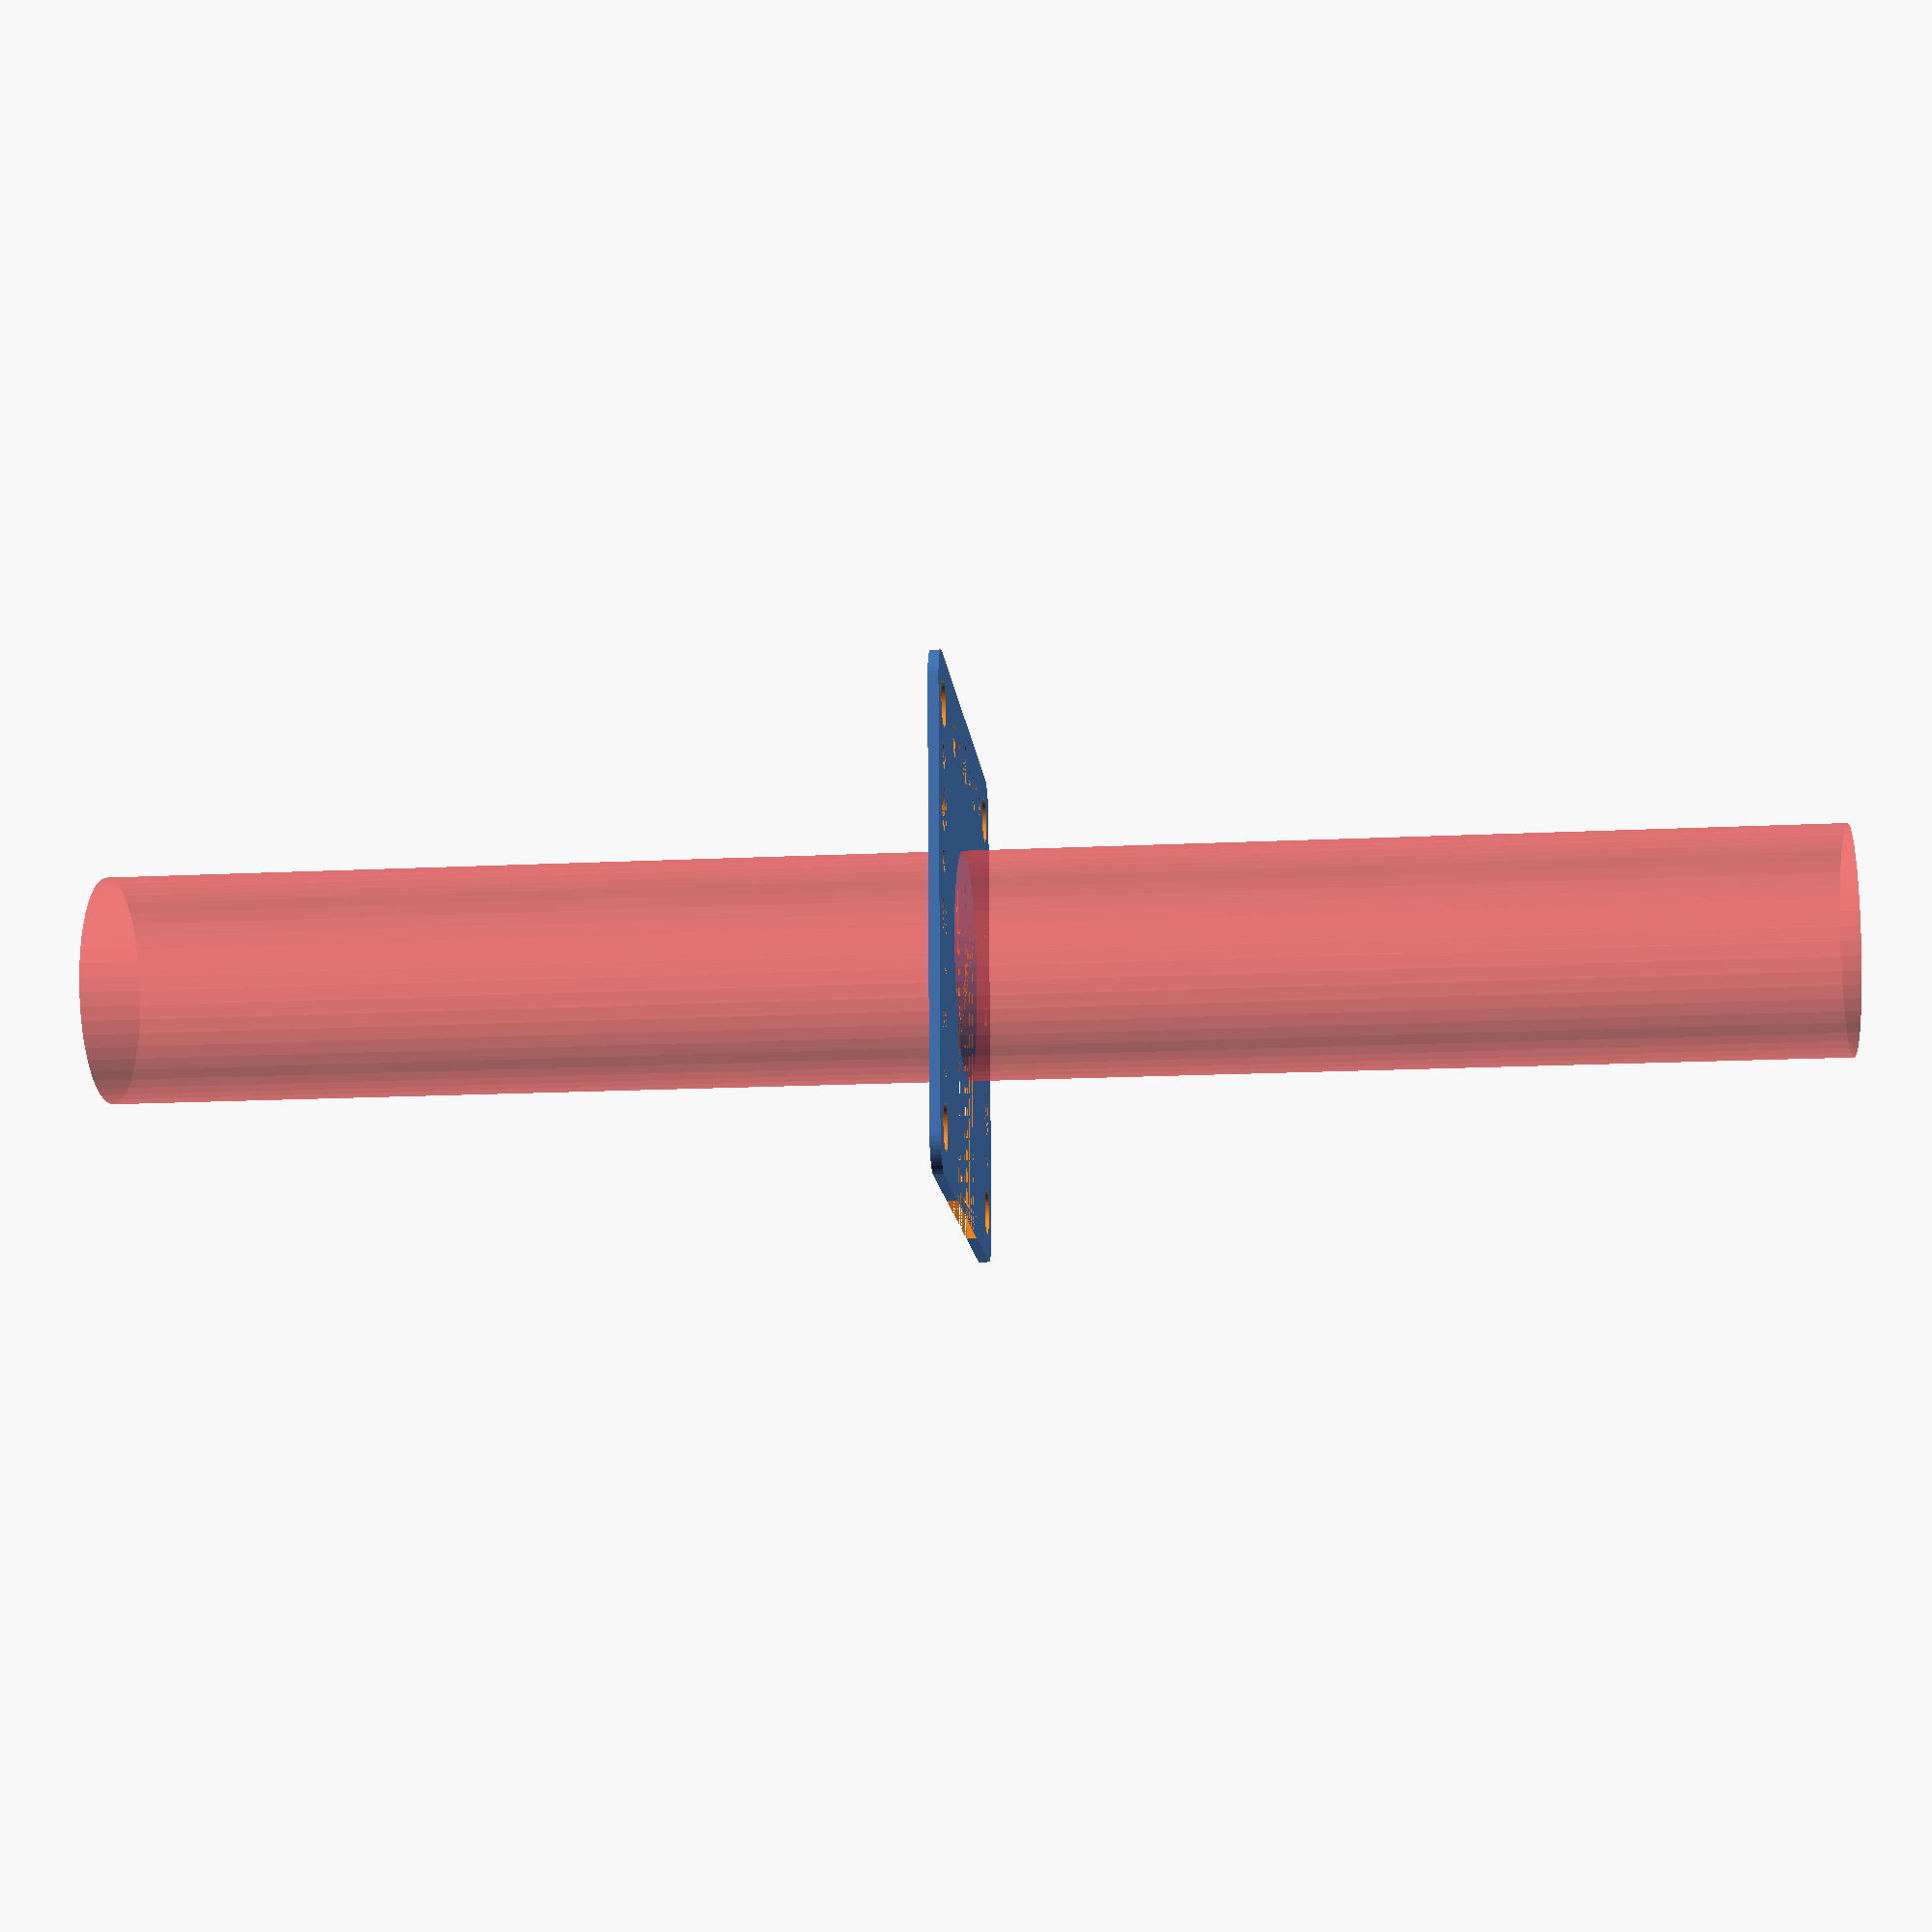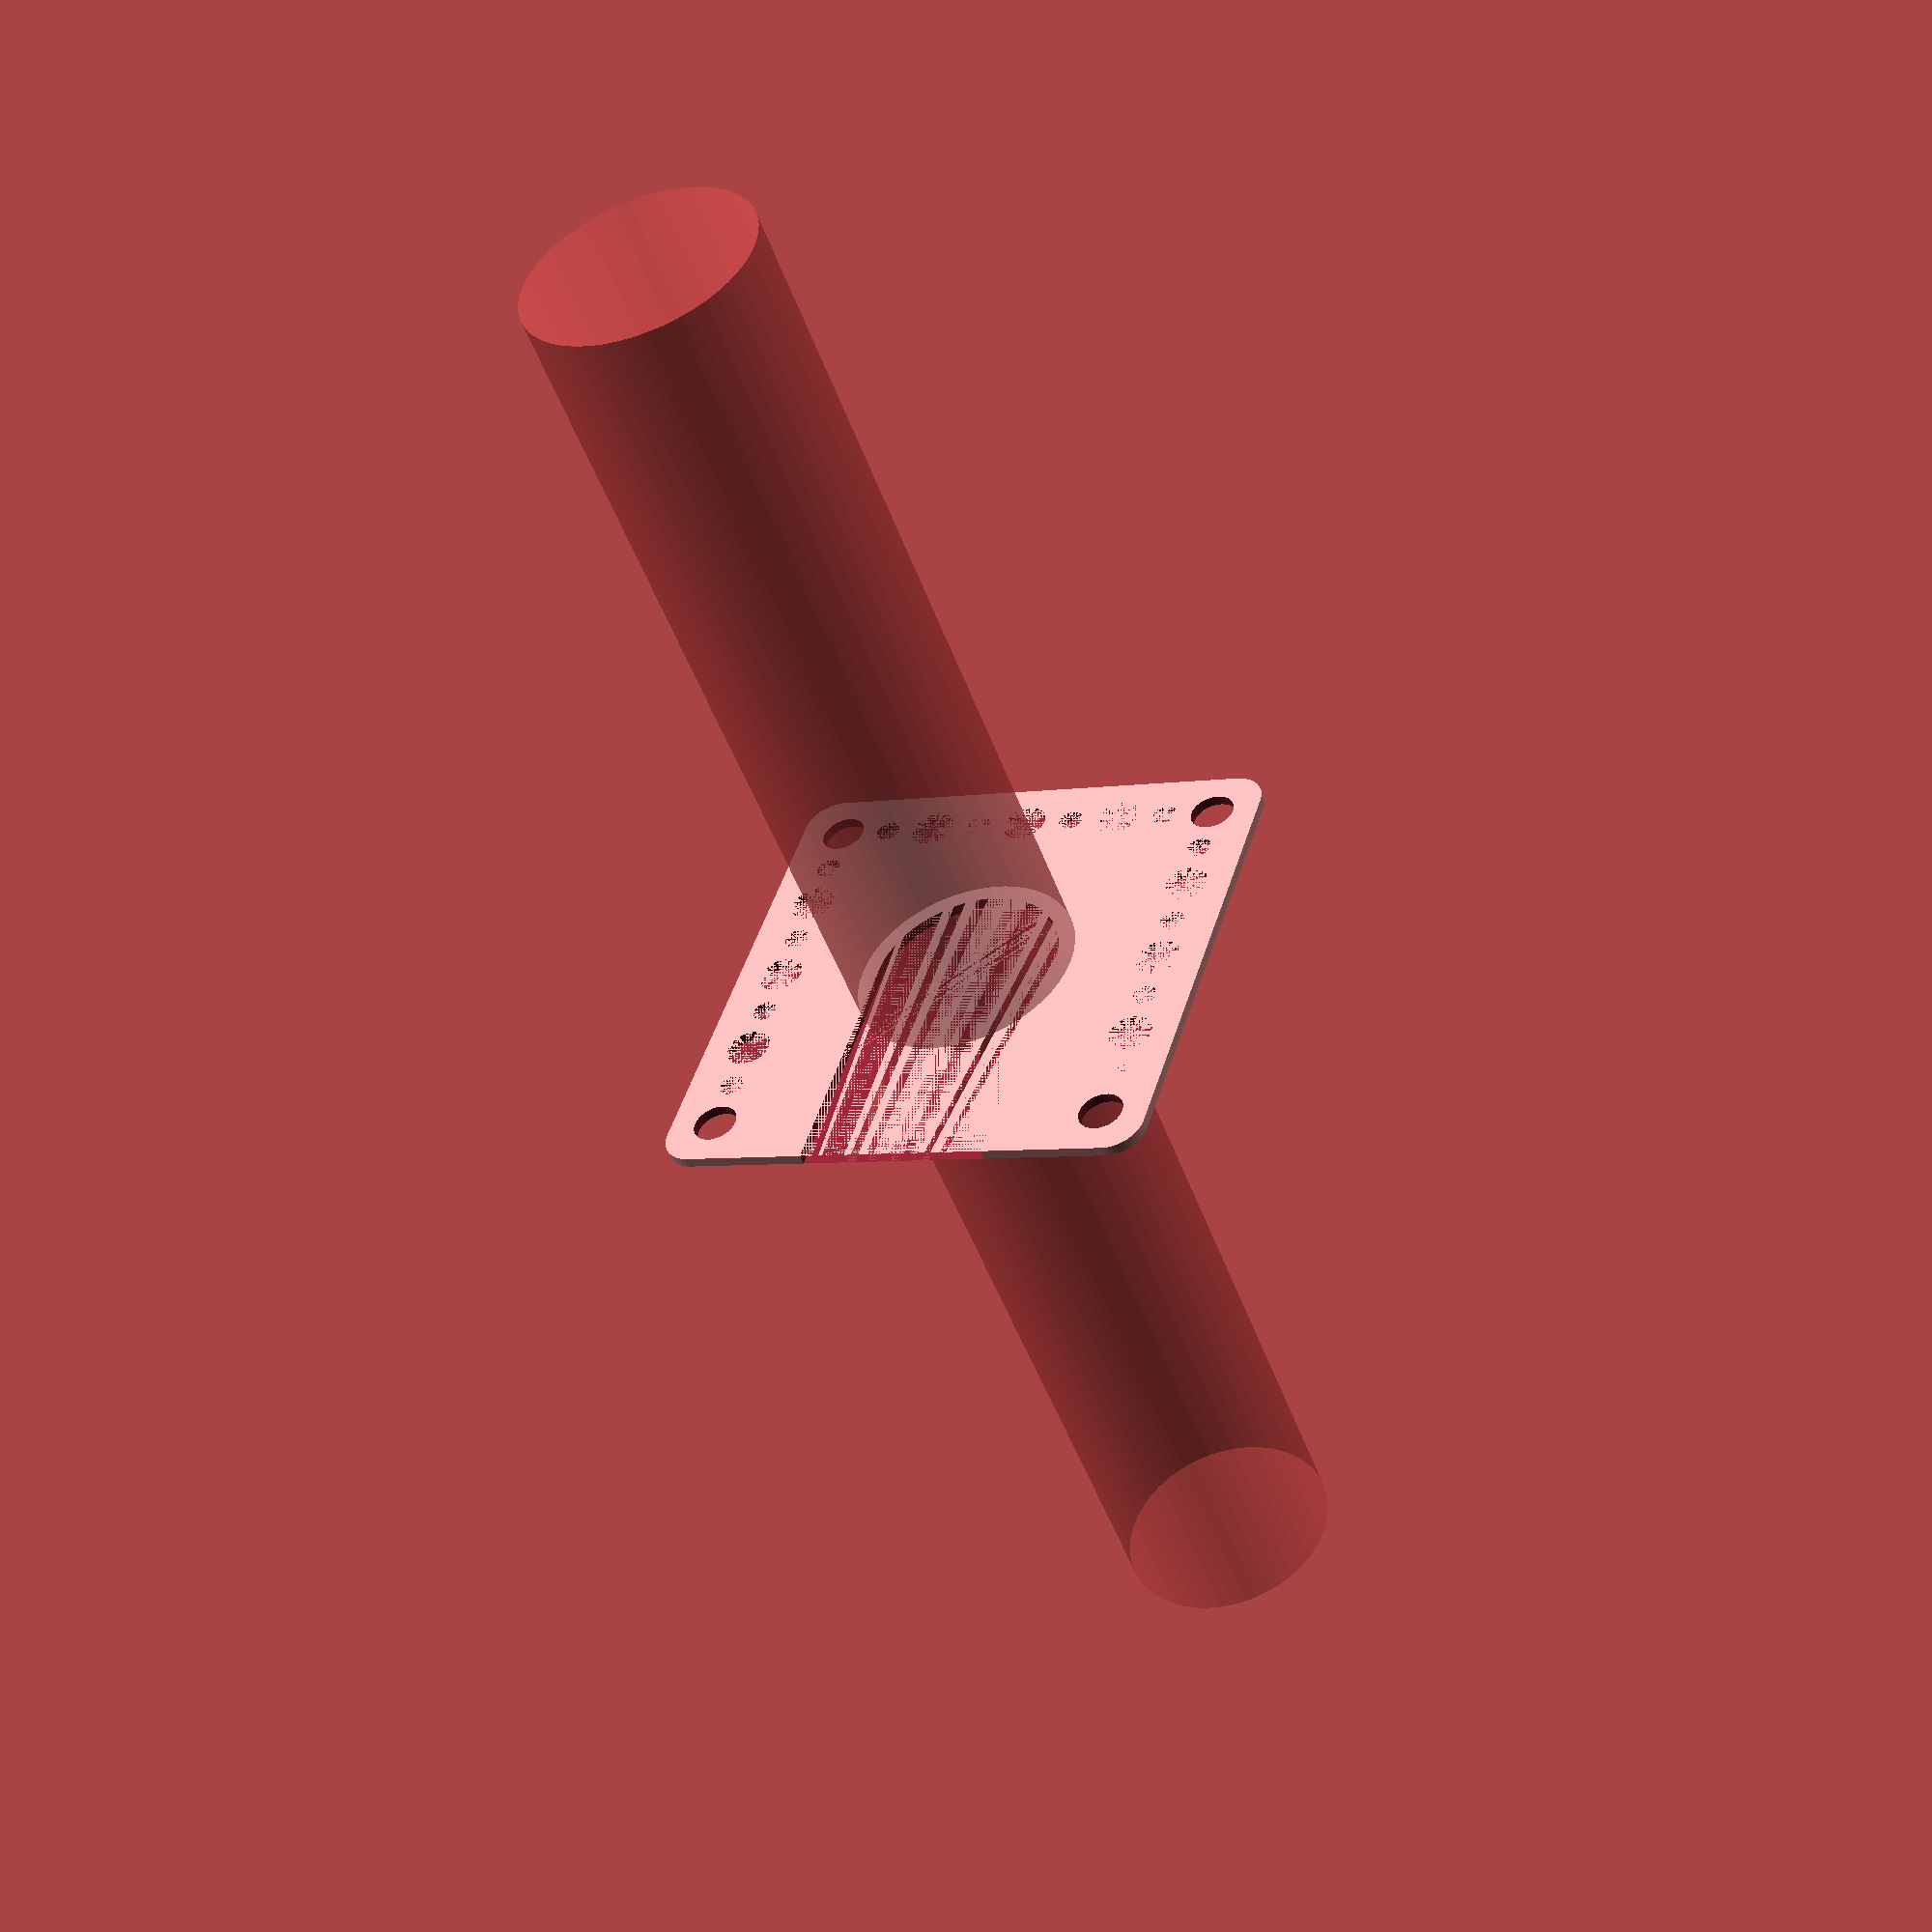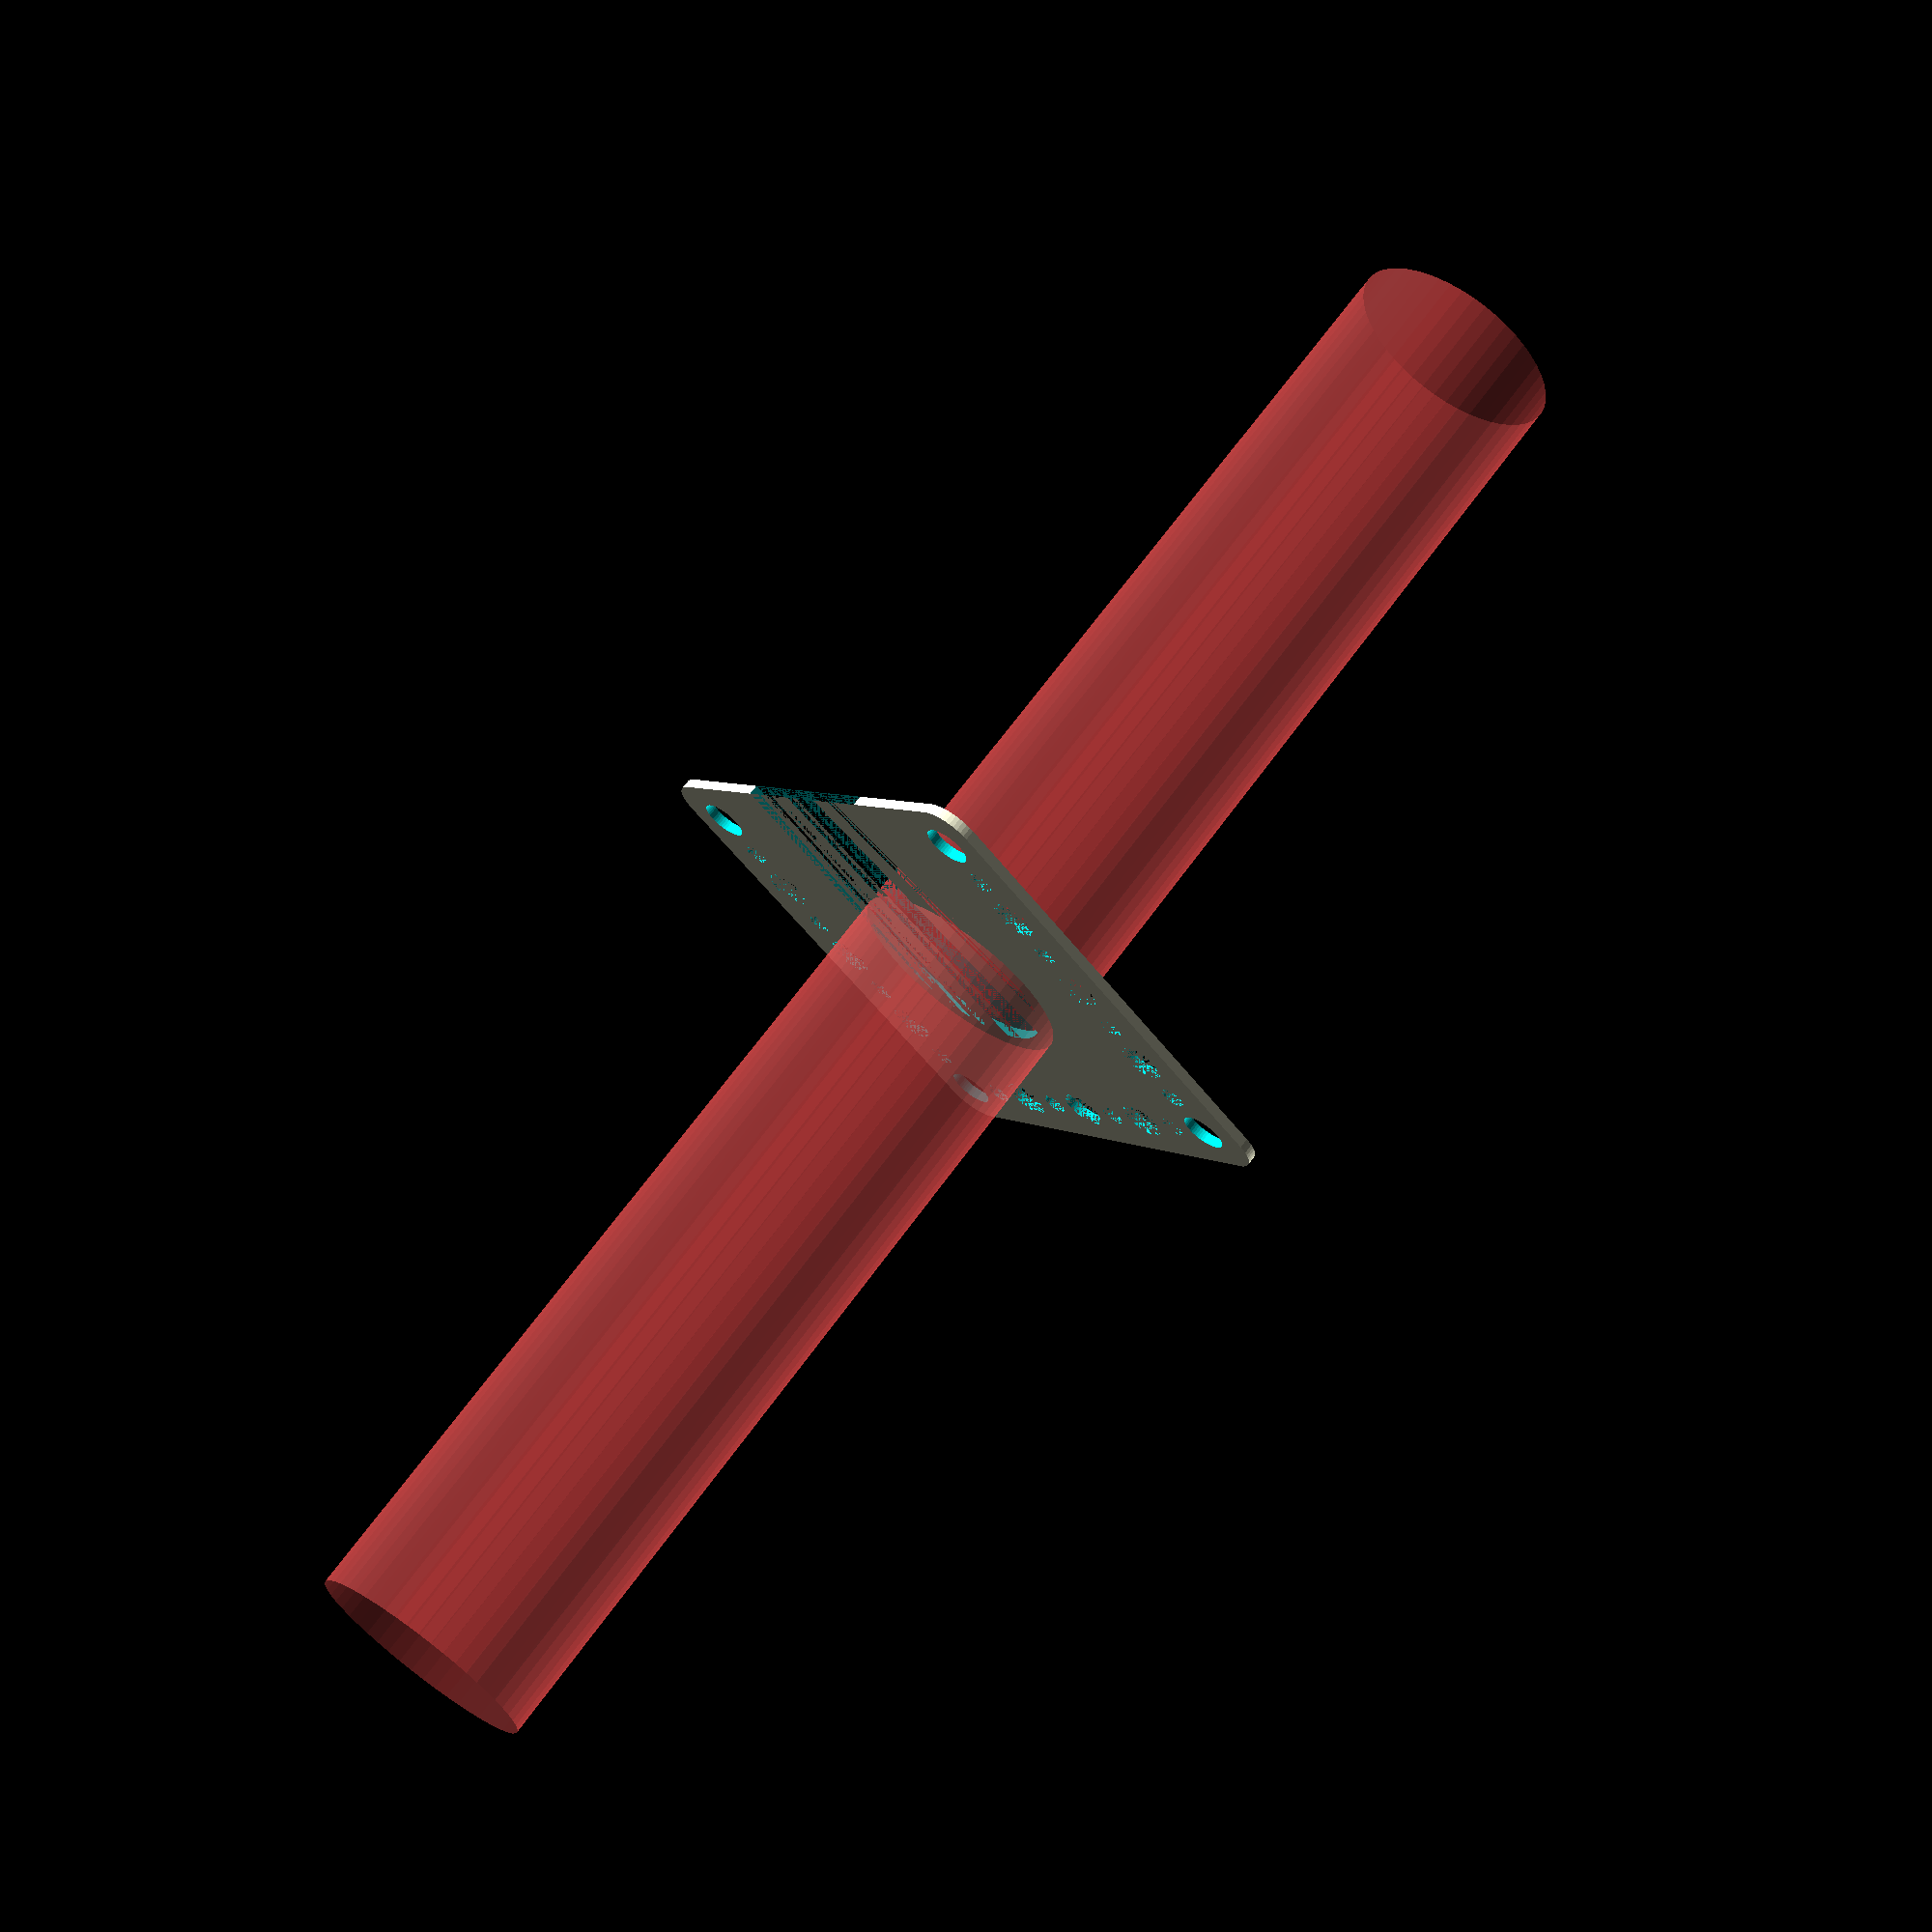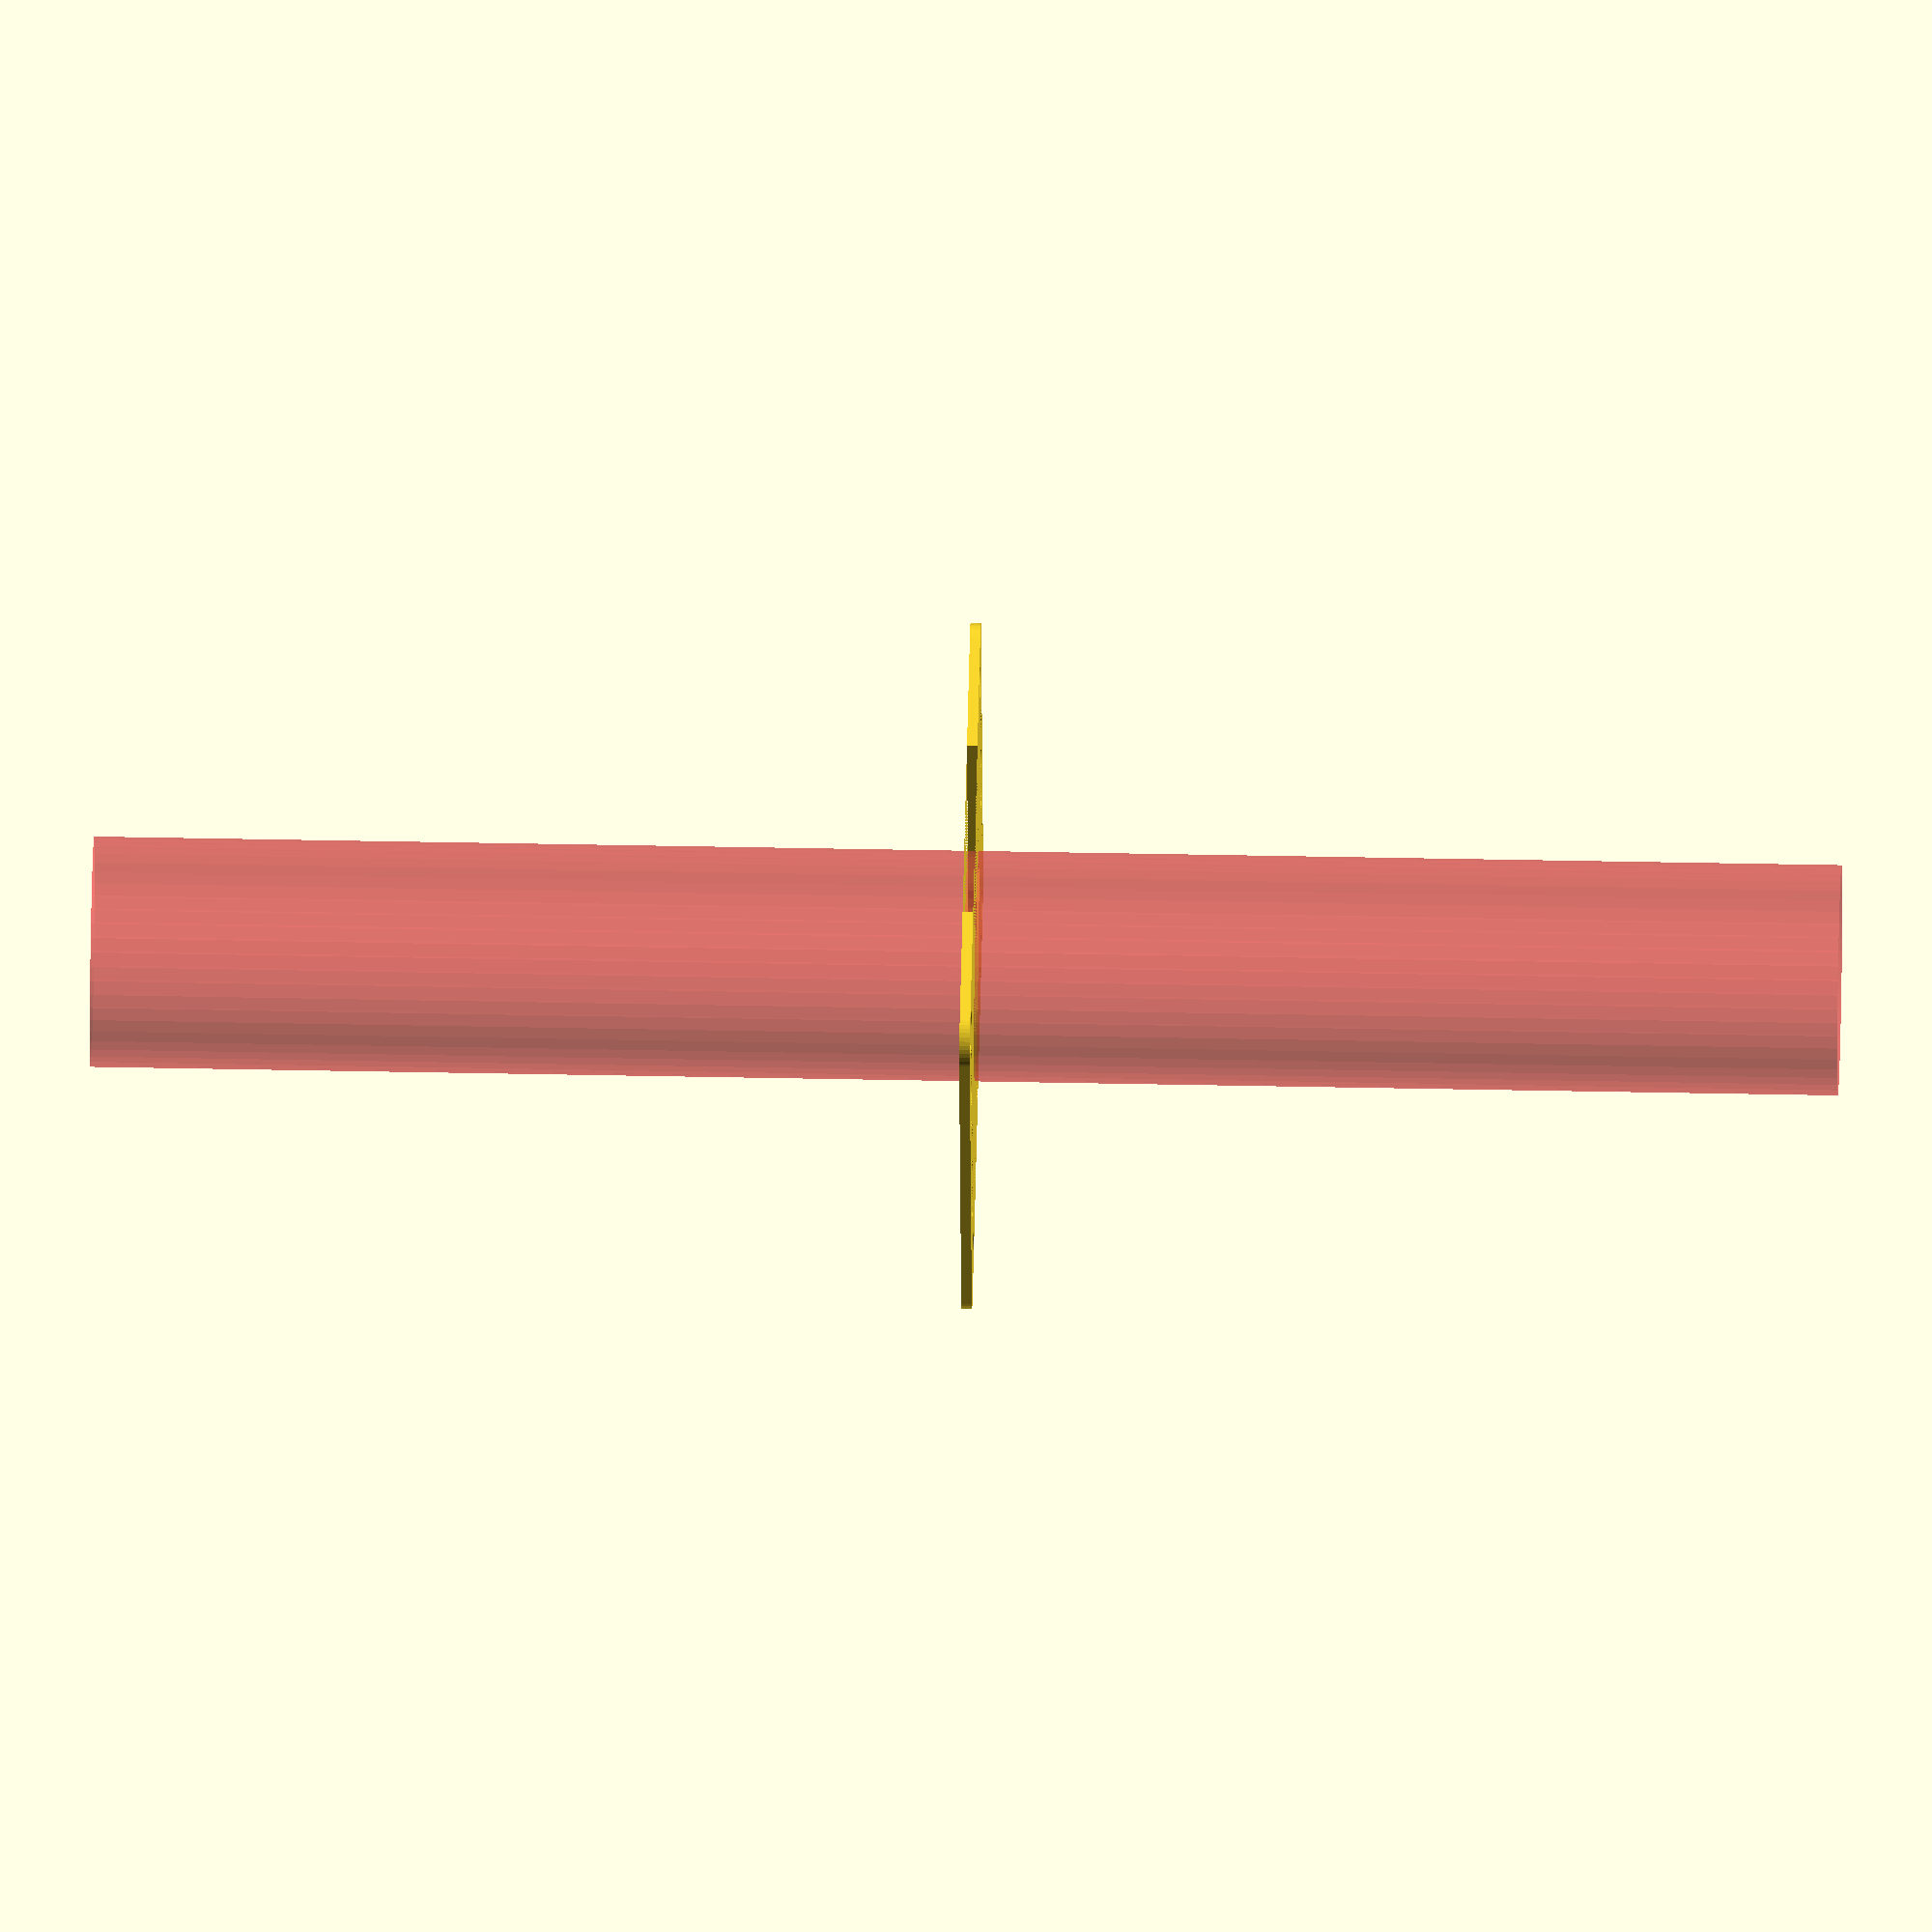
<openscad>
$fn = 50;


difference() {
	union() {
		hull() {
			translate(v = [-32.0000000000, 32.0000000000, 0]) {
				cylinder(h = 1.5000000000, r = 5);
			}
			translate(v = [32.0000000000, 32.0000000000, 0]) {
				cylinder(h = 1.5000000000, r = 5);
			}
			translate(v = [-32.0000000000, -32.0000000000, 0]) {
				cylinder(h = 1.5000000000, r = 5);
			}
			translate(v = [32.0000000000, -32.0000000000, 0]) {
				cylinder(h = 1.5000000000, r = 5);
			}
		}
	}
	union() {
		translate(v = [-30.0000000000, -30.0000000000, 0]) {
			cylinder(h = 1.5000000000, r = 3.2500000000);
		}
		translate(v = [-30.0000000000, -15.0000000000, 0]) {
			cylinder(h = 1.5000000000, r = 3.2500000000);
		}
		translate(v = [-30.0000000000, 0.0000000000, 0]) {
			cylinder(h = 1.5000000000, r = 3.2500000000);
		}
		translate(v = [-30.0000000000, 15.0000000000, 0]) {
			cylinder(h = 1.5000000000, r = 3.2500000000);
		}
		translate(v = [-30.0000000000, 30.0000000000, 0]) {
			cylinder(h = 1.5000000000, r = 3.2500000000);
		}
		translate(v = [30.0000000000, -30.0000000000, 0]) {
			cylinder(h = 1.5000000000, r = 3.2500000000);
		}
		translate(v = [30.0000000000, -15.0000000000, 0]) {
			cylinder(h = 1.5000000000, r = 3.2500000000);
		}
		translate(v = [30.0000000000, 0.0000000000, 0]) {
			cylinder(h = 1.5000000000, r = 3.2500000000);
		}
		translate(v = [30.0000000000, 15.0000000000, 0]) {
			cylinder(h = 1.5000000000, r = 3.2500000000);
		}
		translate(v = [30.0000000000, 30.0000000000, 0]) {
			cylinder(h = 1.5000000000, r = 3.2500000000);
		}
		translate(v = [-30.0000000000, 30.0000000000, 0]) {
			cylinder(h = 1.5000000000, r = 3.2500000000);
		}
		translate(v = [-15.0000000000, 30.0000000000, 0]) {
			cylinder(h = 1.5000000000, r = 3.2500000000);
		}
		translate(v = [0.0000000000, 30.0000000000, 0]) {
			cylinder(h = 1.5000000000, r = 3.2500000000);
		}
		translate(v = [15.0000000000, 30.0000000000, 0]) {
			cylinder(h = 1.5000000000, r = 3.2500000000);
		}
		translate(v = [30.0000000000, 30.0000000000, 0]) {
			cylinder(h = 1.5000000000, r = 3.2500000000);
		}
		translate(v = [-30.0000000000, -30.0000000000, -100.0000000000]) {
			cylinder(h = 200, r = 3.2500000000);
		}
		translate(v = [-30.0000000000, 30.0000000000, -100.0000000000]) {
			cylinder(h = 200, r = 3.2500000000);
		}
		translate(v = [30.0000000000, -30.0000000000, -100.0000000000]) {
			cylinder(h = 200, r = 3.2500000000);
		}
		translate(v = [30.0000000000, 30.0000000000, -100.0000000000]) {
			cylinder(h = 200, r = 3.2500000000);
		}
		translate(v = [-30.0000000000, -30.0000000000, 0]) {
			cylinder(h = 1.5000000000, r = 1.8000000000);
		}
		translate(v = [-30.0000000000, -22.5000000000, 0]) {
			cylinder(h = 1.5000000000, r = 1.8000000000);
		}
		translate(v = [-30.0000000000, -15.0000000000, 0]) {
			cylinder(h = 1.5000000000, r = 1.8000000000);
		}
		translate(v = [-30.0000000000, -7.5000000000, 0]) {
			cylinder(h = 1.5000000000, r = 1.8000000000);
		}
		translate(v = [-30.0000000000, 0.0000000000, 0]) {
			cylinder(h = 1.5000000000, r = 1.8000000000);
		}
		translate(v = [-30.0000000000, 7.5000000000, 0]) {
			cylinder(h = 1.5000000000, r = 1.8000000000);
		}
		translate(v = [-30.0000000000, 15.0000000000, 0]) {
			cylinder(h = 1.5000000000, r = 1.8000000000);
		}
		translate(v = [-30.0000000000, 22.5000000000, 0]) {
			cylinder(h = 1.5000000000, r = 1.8000000000);
		}
		translate(v = [-30.0000000000, 30.0000000000, 0]) {
			cylinder(h = 1.5000000000, r = 1.8000000000);
		}
		translate(v = [30.0000000000, -30.0000000000, 0]) {
			cylinder(h = 1.5000000000, r = 1.8000000000);
		}
		translate(v = [30.0000000000, -22.5000000000, 0]) {
			cylinder(h = 1.5000000000, r = 1.8000000000);
		}
		translate(v = [30.0000000000, -15.0000000000, 0]) {
			cylinder(h = 1.5000000000, r = 1.8000000000);
		}
		translate(v = [30.0000000000, -7.5000000000, 0]) {
			cylinder(h = 1.5000000000, r = 1.8000000000);
		}
		translate(v = [30.0000000000, 0.0000000000, 0]) {
			cylinder(h = 1.5000000000, r = 1.8000000000);
		}
		translate(v = [30.0000000000, 7.5000000000, 0]) {
			cylinder(h = 1.5000000000, r = 1.8000000000);
		}
		translate(v = [30.0000000000, 15.0000000000, 0]) {
			cylinder(h = 1.5000000000, r = 1.8000000000);
		}
		translate(v = [30.0000000000, 22.5000000000, 0]) {
			cylinder(h = 1.5000000000, r = 1.8000000000);
		}
		translate(v = [30.0000000000, 30.0000000000, 0]) {
			cylinder(h = 1.5000000000, r = 1.8000000000);
		}
		translate(v = [-30.0000000000, 30.0000000000, 0]) {
			cylinder(h = 1.5000000000, r = 1.8000000000);
		}
		translate(v = [-22.5000000000, 30.0000000000, 0]) {
			cylinder(h = 1.5000000000, r = 1.8000000000);
		}
		translate(v = [-15.0000000000, 30.0000000000, 0]) {
			cylinder(h = 1.5000000000, r = 1.8000000000);
		}
		translate(v = [-7.5000000000, 30.0000000000, 0]) {
			cylinder(h = 1.5000000000, r = 1.8000000000);
		}
		translate(v = [0.0000000000, 30.0000000000, 0]) {
			cylinder(h = 1.5000000000, r = 1.8000000000);
		}
		translate(v = [7.5000000000, 30.0000000000, 0]) {
			cylinder(h = 1.5000000000, r = 1.8000000000);
		}
		translate(v = [15.0000000000, 30.0000000000, 0]) {
			cylinder(h = 1.5000000000, r = 1.8000000000);
		}
		translate(v = [22.5000000000, 30.0000000000, 0]) {
			cylinder(h = 1.5000000000, r = 1.8000000000);
		}
		translate(v = [30.0000000000, 30.0000000000, 0]) {
			cylinder(h = 1.5000000000, r = 1.8000000000);
		}
		translate(v = [-30.0000000000, -30.0000000000, 0]) {
			cylinder(h = 1.5000000000, r = 1.8000000000);
		}
		translate(v = [-30.0000000000, -22.5000000000, 0]) {
			cylinder(h = 1.5000000000, r = 1.8000000000);
		}
		translate(v = [-30.0000000000, -15.0000000000, 0]) {
			cylinder(h = 1.5000000000, r = 1.8000000000);
		}
		translate(v = [-30.0000000000, -7.5000000000, 0]) {
			cylinder(h = 1.5000000000, r = 1.8000000000);
		}
		translate(v = [-30.0000000000, 0.0000000000, 0]) {
			cylinder(h = 1.5000000000, r = 1.8000000000);
		}
		translate(v = [-30.0000000000, 7.5000000000, 0]) {
			cylinder(h = 1.5000000000, r = 1.8000000000);
		}
		translate(v = [-30.0000000000, 15.0000000000, 0]) {
			cylinder(h = 1.5000000000, r = 1.8000000000);
		}
		translate(v = [-30.0000000000, 22.5000000000, 0]) {
			cylinder(h = 1.5000000000, r = 1.8000000000);
		}
		translate(v = [-30.0000000000, 30.0000000000, 0]) {
			cylinder(h = 1.5000000000, r = 1.8000000000);
		}
		translate(v = [30.0000000000, -30.0000000000, 0]) {
			cylinder(h = 1.5000000000, r = 1.8000000000);
		}
		translate(v = [30.0000000000, -22.5000000000, 0]) {
			cylinder(h = 1.5000000000, r = 1.8000000000);
		}
		translate(v = [30.0000000000, -15.0000000000, 0]) {
			cylinder(h = 1.5000000000, r = 1.8000000000);
		}
		translate(v = [30.0000000000, -7.5000000000, 0]) {
			cylinder(h = 1.5000000000, r = 1.8000000000);
		}
		translate(v = [30.0000000000, 0.0000000000, 0]) {
			cylinder(h = 1.5000000000, r = 1.8000000000);
		}
		translate(v = [30.0000000000, 7.5000000000, 0]) {
			cylinder(h = 1.5000000000, r = 1.8000000000);
		}
		translate(v = [30.0000000000, 15.0000000000, 0]) {
			cylinder(h = 1.5000000000, r = 1.8000000000);
		}
		translate(v = [30.0000000000, 22.5000000000, 0]) {
			cylinder(h = 1.5000000000, r = 1.8000000000);
		}
		translate(v = [30.0000000000, 30.0000000000, 0]) {
			cylinder(h = 1.5000000000, r = 1.8000000000);
		}
		translate(v = [-30.0000000000, 30.0000000000, 0]) {
			cylinder(h = 1.5000000000, r = 1.8000000000);
		}
		translate(v = [-22.5000000000, 30.0000000000, 0]) {
			cylinder(h = 1.5000000000, r = 1.8000000000);
		}
		translate(v = [-15.0000000000, 30.0000000000, 0]) {
			cylinder(h = 1.5000000000, r = 1.8000000000);
		}
		translate(v = [-7.5000000000, 30.0000000000, 0]) {
			cylinder(h = 1.5000000000, r = 1.8000000000);
		}
		translate(v = [0.0000000000, 30.0000000000, 0]) {
			cylinder(h = 1.5000000000, r = 1.8000000000);
		}
		translate(v = [7.5000000000, 30.0000000000, 0]) {
			cylinder(h = 1.5000000000, r = 1.8000000000);
		}
		translate(v = [15.0000000000, 30.0000000000, 0]) {
			cylinder(h = 1.5000000000, r = 1.8000000000);
		}
		translate(v = [22.5000000000, 30.0000000000, 0]) {
			cylinder(h = 1.5000000000, r = 1.8000000000);
		}
		translate(v = [30.0000000000, 30.0000000000, 0]) {
			cylinder(h = 1.5000000000, r = 1.8000000000);
		}
		translate(v = [-30.0000000000, -30.0000000000, 0]) {
			cylinder(h = 1.5000000000, r = 1.8000000000);
		}
		translate(v = [-30.0000000000, -22.5000000000, 0]) {
			cylinder(h = 1.5000000000, r = 1.8000000000);
		}
		translate(v = [-30.0000000000, -15.0000000000, 0]) {
			cylinder(h = 1.5000000000, r = 1.8000000000);
		}
		translate(v = [-30.0000000000, -7.5000000000, 0]) {
			cylinder(h = 1.5000000000, r = 1.8000000000);
		}
		translate(v = [-30.0000000000, 0.0000000000, 0]) {
			cylinder(h = 1.5000000000, r = 1.8000000000);
		}
		translate(v = [-30.0000000000, 7.5000000000, 0]) {
			cylinder(h = 1.5000000000, r = 1.8000000000);
		}
		translate(v = [-30.0000000000, 15.0000000000, 0]) {
			cylinder(h = 1.5000000000, r = 1.8000000000);
		}
		translate(v = [-30.0000000000, 22.5000000000, 0]) {
			cylinder(h = 1.5000000000, r = 1.8000000000);
		}
		translate(v = [-30.0000000000, 30.0000000000, 0]) {
			cylinder(h = 1.5000000000, r = 1.8000000000);
		}
		translate(v = [30.0000000000, -30.0000000000, 0]) {
			cylinder(h = 1.5000000000, r = 1.8000000000);
		}
		translate(v = [30.0000000000, -22.5000000000, 0]) {
			cylinder(h = 1.5000000000, r = 1.8000000000);
		}
		translate(v = [30.0000000000, -15.0000000000, 0]) {
			cylinder(h = 1.5000000000, r = 1.8000000000);
		}
		translate(v = [30.0000000000, -7.5000000000, 0]) {
			cylinder(h = 1.5000000000, r = 1.8000000000);
		}
		translate(v = [30.0000000000, 0.0000000000, 0]) {
			cylinder(h = 1.5000000000, r = 1.8000000000);
		}
		translate(v = [30.0000000000, 7.5000000000, 0]) {
			cylinder(h = 1.5000000000, r = 1.8000000000);
		}
		translate(v = [30.0000000000, 15.0000000000, 0]) {
			cylinder(h = 1.5000000000, r = 1.8000000000);
		}
		translate(v = [30.0000000000, 22.5000000000, 0]) {
			cylinder(h = 1.5000000000, r = 1.8000000000);
		}
		translate(v = [30.0000000000, 30.0000000000, 0]) {
			cylinder(h = 1.5000000000, r = 1.8000000000);
		}
		translate(v = [-30.0000000000, 30.0000000000, 0]) {
			cylinder(h = 1.5000000000, r = 1.8000000000);
		}
		translate(v = [-22.5000000000, 30.0000000000, 0]) {
			cylinder(h = 1.5000000000, r = 1.8000000000);
		}
		translate(v = [-15.0000000000, 30.0000000000, 0]) {
			cylinder(h = 1.5000000000, r = 1.8000000000);
		}
		translate(v = [-7.5000000000, 30.0000000000, 0]) {
			cylinder(h = 1.5000000000, r = 1.8000000000);
		}
		translate(v = [0.0000000000, 30.0000000000, 0]) {
			cylinder(h = 1.5000000000, r = 1.8000000000);
		}
		translate(v = [7.5000000000, 30.0000000000, 0]) {
			cylinder(h = 1.5000000000, r = 1.8000000000);
		}
		translate(v = [15.0000000000, 30.0000000000, 0]) {
			cylinder(h = 1.5000000000, r = 1.8000000000);
		}
		translate(v = [22.5000000000, 30.0000000000, 0]) {
			cylinder(h = 1.5000000000, r = 1.8000000000);
		}
		translate(v = [30.0000000000, 30.0000000000, 0]) {
			cylinder(h = 1.5000000000, r = 1.8000000000);
		}
		translate(v = [0, -67.5000000000, 0]) {
			hull() {
				translate(v = [-0.0000000000, 67.5000000000, 0]) {
					cylinder(h = 1.5000000000, r = 14.0000000000);
				}
				translate(v = [0.0000000000, 67.5000000000, 0]) {
					cylinder(h = 1.5000000000, r = 14.0000000000);
				}
				translate(v = [-0.0000000000, -67.5000000000, 0]) {
					cylinder(h = 1.5000000000, r = 14.0000000000);
				}
				translate(v = [0.0000000000, -67.5000000000, 0]) {
					cylinder(h = 1.5000000000, r = 14.0000000000);
				}
			}
		}
		#translate(v = [0, 0, -125.0000000000]) {
			cylinder(h = 250, r = 16.5000000000);
		}
	}
}
</openscad>
<views>
elev=17.3 azim=3.3 roll=95.6 proj=p view=wireframe
elev=49.1 azim=342.3 roll=199.5 proj=p view=solid
elev=112.4 azim=312.2 roll=143.9 proj=p view=wireframe
elev=133.9 azim=348.1 roll=268.7 proj=o view=wireframe
</views>
